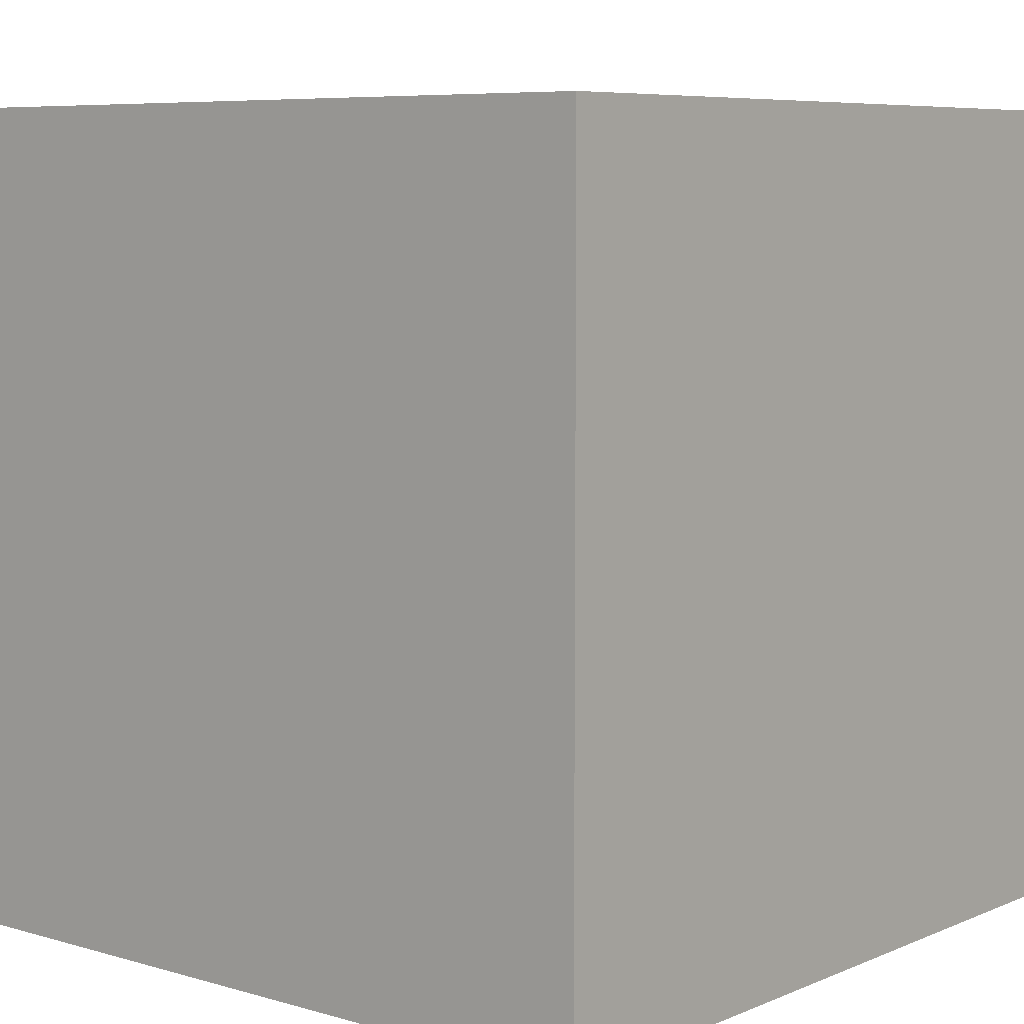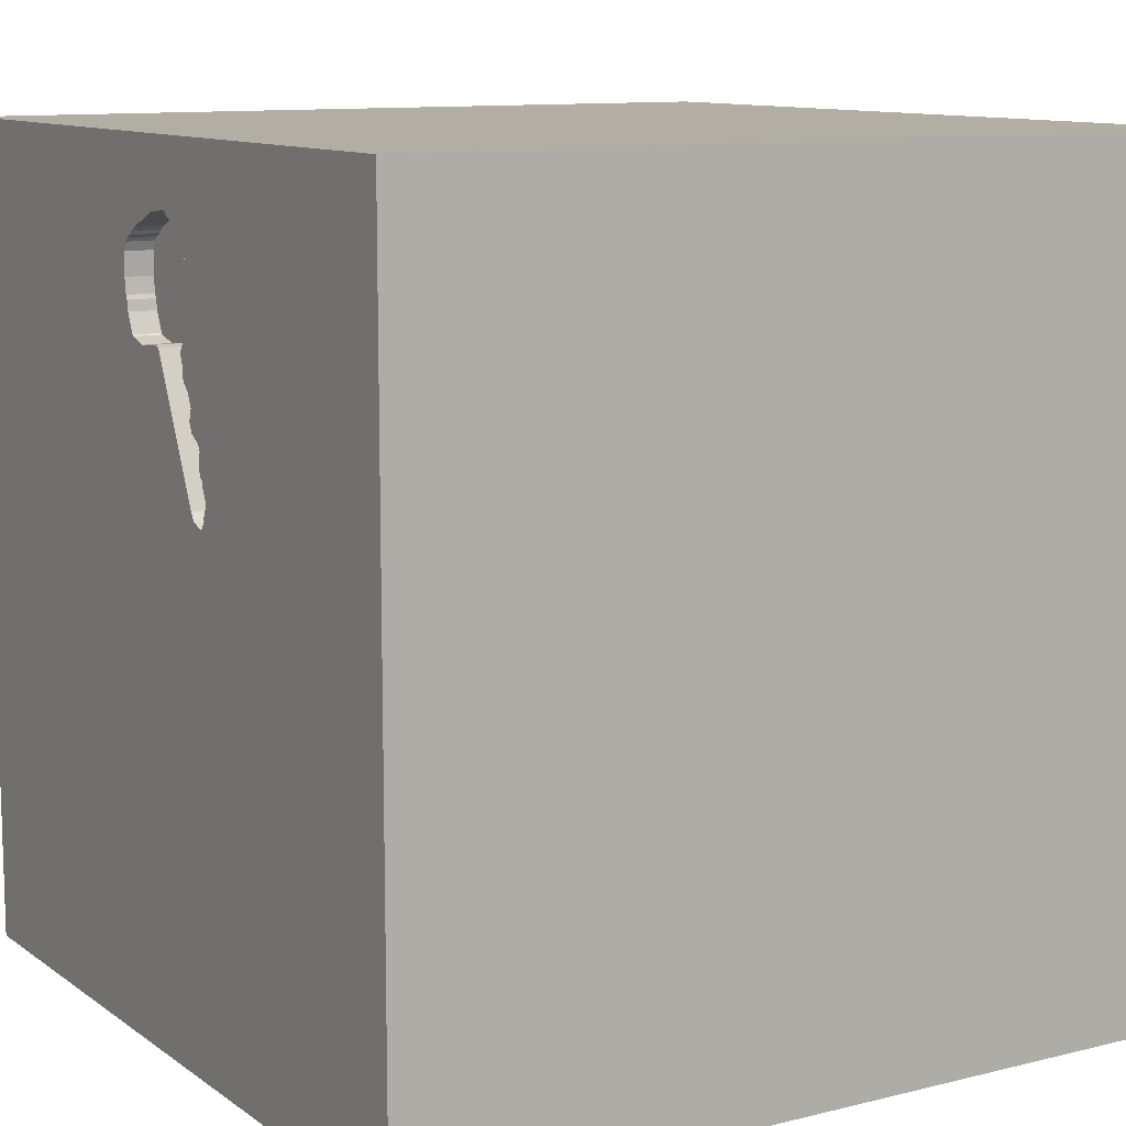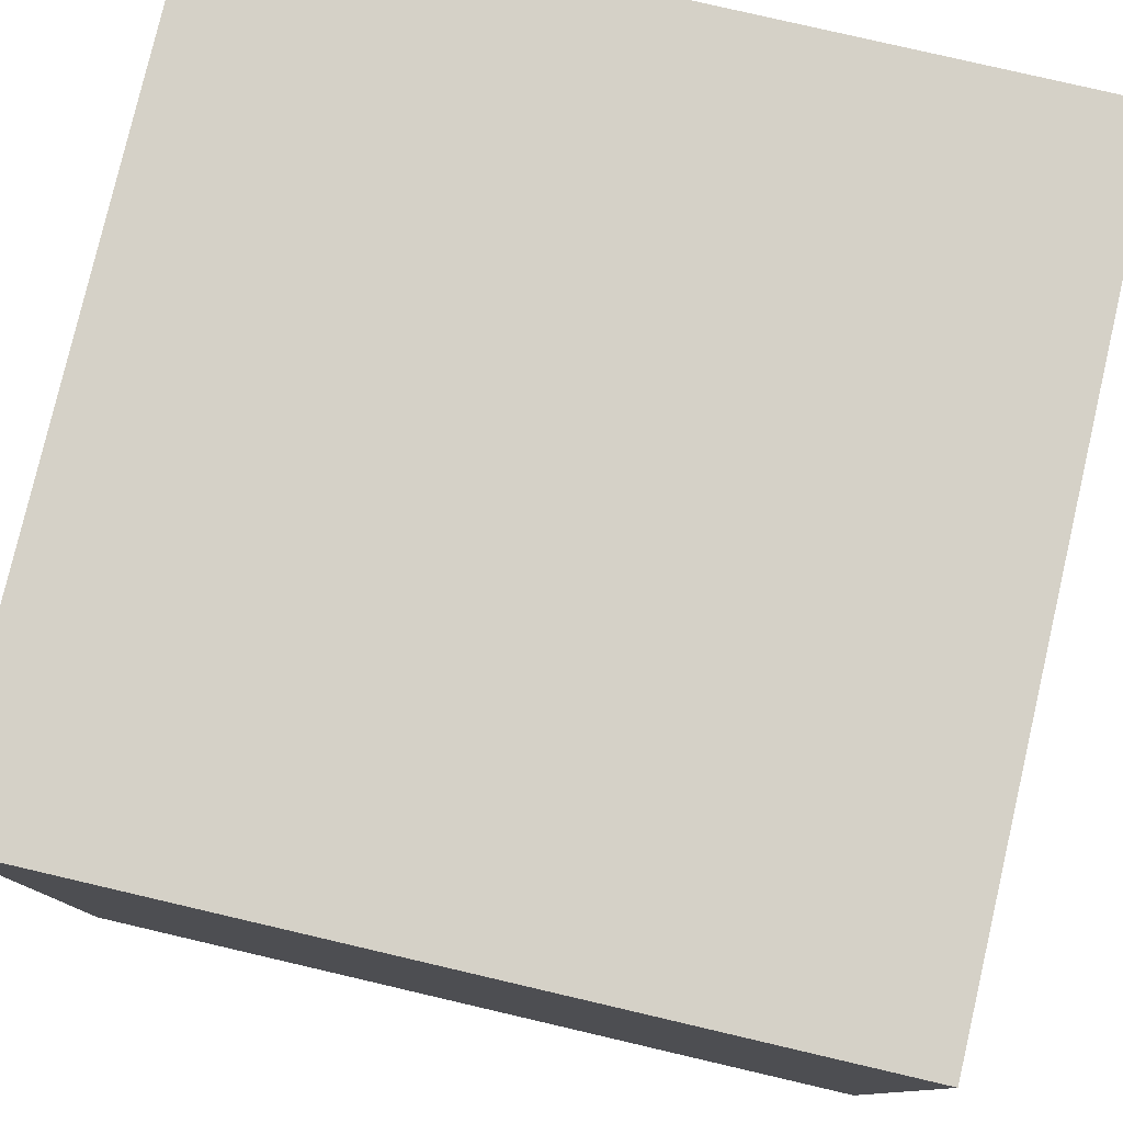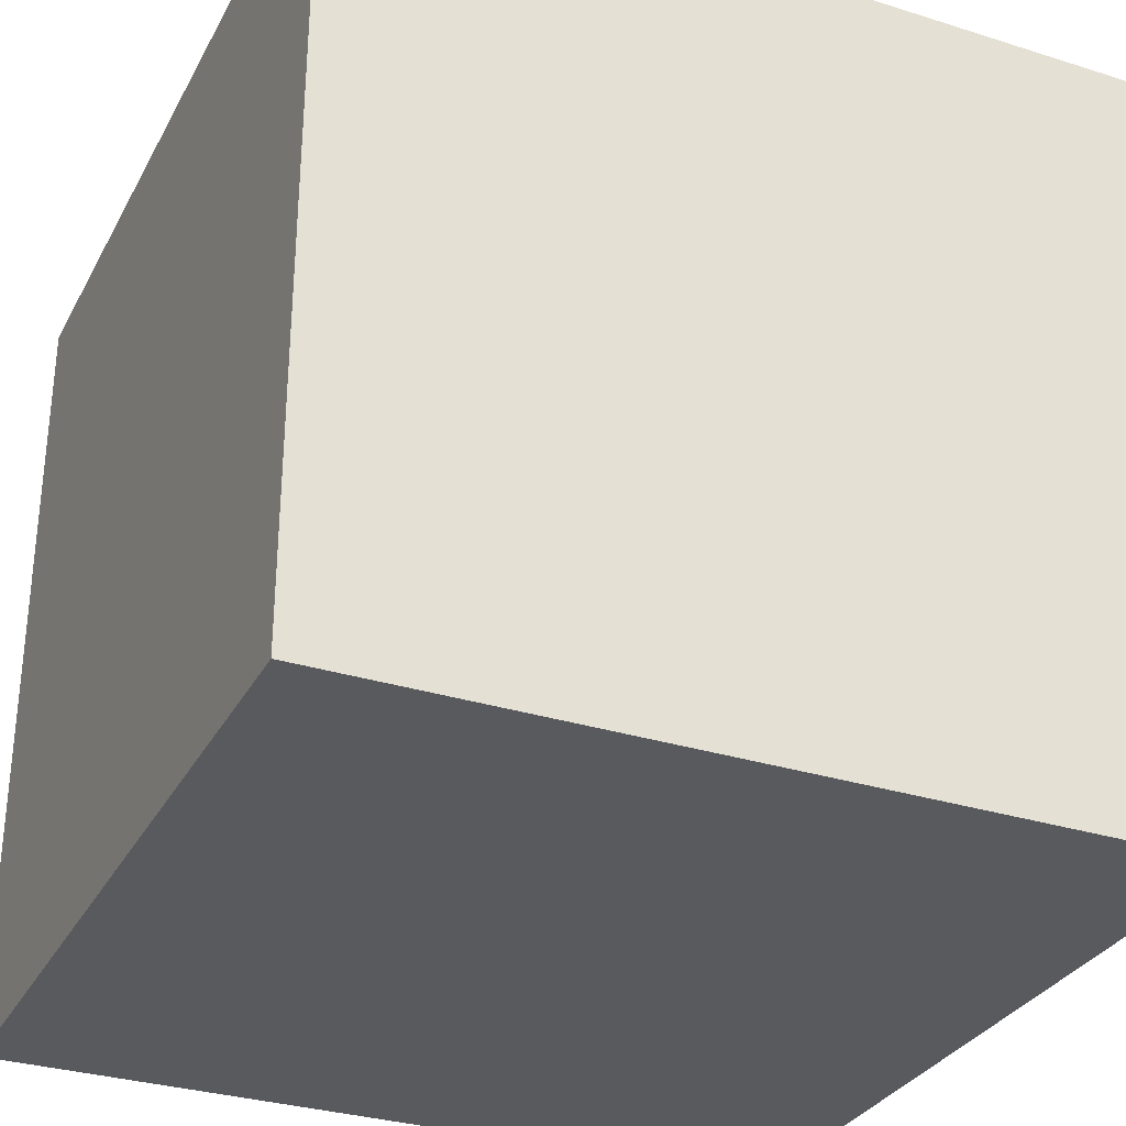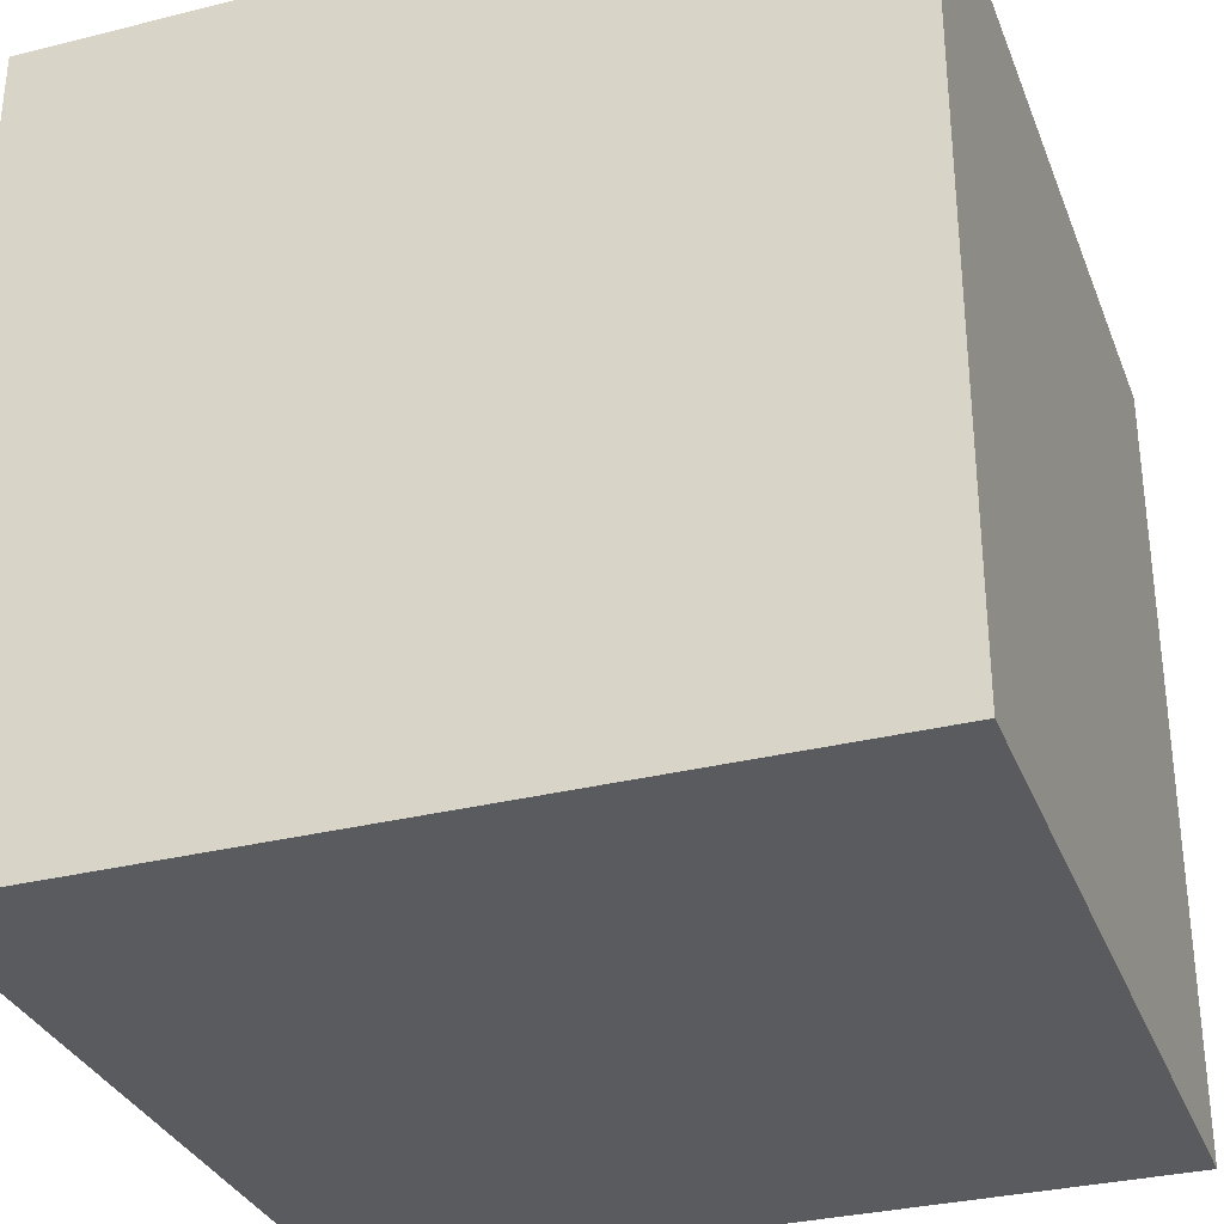
<metadata>
{"format":"obj","ext":"obj","renderer":"f3d","projection":"perspective","resolution":1024,"background":"white","views":[{"elev":7.0,"azim":-140.1,"up":"+Y"},{"elev":10.9,"azim":-121.5,"up":"+Z"},{"elev":79.2,"azim":-76.9,"up":"+Z"},{"elev":-31.4,"azim":65.9,"up":"+Z"},{"elev":-32.1,"azim":-70.7,"up":"+Y"}]}
</metadata>
<code>
o key_97
v -0.3452 1.5 0.4377
v -0.01027 1.5 0.8452
v -0.2545 1.5 0.3535
v -0.3472 1.5 0.4496
v -0.3472 1.4 0.4496
v -0.218 1.5 1.168
v -0.218 1.4 1.168
v -0.1659 1.5 0.5529
v -0.1708 1.5 1.217
v -0.2194 1.5 0.8686
v -0.2194 1.4 0.8686
v 0.2115 1.4 1.039
v 0.2115 1.5 1.039
v 0.205 1.5 0.9837
v 0.205 1.4 0.9837
v -1.042 0.3906 -1.5
v -1.042 -0.5339 -1.5
v -0.9635 -0.5208 1.5
v -1.029 -1.5 -0.05208
v -0.599 -1.5 -1.224
v -0.8333 -1.5 1.5
v -0.6901 -1.5 0.9896
v -1.048 1.5 -0.8236
v -0.9375 1.5 0.4102
v -0.8333 1.5 -1.5
v -0.249 1.5 0.7281
v -0.2082 1.5 0.8197
v -0.2259 1.5 0.7471
v -0.2259 1.4 0.7471
v -0.2191 1.5 0.7953
v 0.1558 1.5 1.178
v 0.1558 1.4 1.178
v -0.03845 1.5 0.8394
v 0.1693 -1.152 1.5
v 0.0944 0.1937 -1.5
v 0.4167 0.4687 1.5
v 0.8431 0.9505 -1.5
v 0.1823 1.094 1.5
v 0.7454 -0.8016 -1.5
v 0.4167 -0.3906 1.5
v 0.2083 -1.5 -0.8333
v 0.4167 -1.5 0.4687
v 0.4818 -1.5 -0.1823
v 0.5859 -1.5 1.12
v -0.1302 -1.5 -1.5
v 0.2083 -1.5 -1.25
v 0.1302 -1.5 1.5
v 0.306 1.5 -0.9049
v 0.7218 1.5 0.2897
v 0.7292 1.5 1.172
v 0.1562 1.5 -1.5
v -0.1302 1.5 1.5
v 0.1983 1.5 0.9684
v -0.3655 1.5 0.3919
v -0.3655 1.4 0.3919
v -0.3289 1.5 0.3097
v -0.3289 1.4 0.3097
v -0.3496 1.5 0.3372
v -0.2111 1.5 1.18
v -0.1693 -0.9473 -1.5
v 0 -0 1.5
v -0.2474 1.126 -1.5
v -0.1562 -0.7552 1.5
v 0 -1.5 -0.1823
v 0 -1.5 0.6771
v -0.05208 -1.5 1.302
v -0.1042 0.7552 1.5
v -0.2083 1.5 1.354
v -0.1117 1.5 1.267
v -0.3418 1.5 0.4618
v -0.3418 1.4 0.4618
v 0.1959 1.5 1.152
v 0.1959 1.4 1.152
v -0.2479 1.5 1.134
v -0.2479 1.4 1.134
v 0.1925 1.5 0.9307
v -0.2351 1.5 0.9488
v -0.2351 1.4 0.9488
v -0.2822 1.5 1.065
v -0.2822 1.4 1.065
v -0.01258 1.5 1.26
v -0.2048 1.5 0.8438
v -0.01027 1.4 0.8452
v -0.251 1.5 0.9705
v -0.251 1.4 0.9705
v 0.1463 1.5 1.189
v -0.2582 1.5 0.6333
v -0.2582 1.4 0.6333
v 0.1983 1.4 0.9684
v 1.276 -0.9505 1.5
v 1.224 0.1562 -1.5
v 1.25 0.1432 1.5
v 1.068 -1.5 0.1823
v 1.5 -1.5 1.5
v 1.042 -1.5 0.625
v 1.016 -1.5 -1.185
v 1.003 -1.5 -0.4948
v 1.159 1.5 -0.3385
v -0.1437 1.5 1.245
v -0.1437 1.4 1.245
v -0.2082 1.4 0.8197
v -0.215 1.5 0.7715
v -0.215 1.4 0.7715
v -0.2041 1.5 1.191
v -0.2041 1.4 1.191
v -0.2066 1.5 0.8317
v -0.3292 1.5 0.5477
v -0.3292 1.4 0.5477
v -0.3462 1.5 0.3284
v -0.3462 1.4 0.3284
v -0.2721 1.5 0.6761
v -0.2048 1.4 0.8438
v -0.2771 1.5 1.085
v -0.2771 1.4 1.085
v 0.1554 1.5 0.8557
v 0.1554 1.4 0.8557
v -0.05027 1.5 1.266
v -0.4687 0.4167 1.5
v -0.4818 -0.1823 1.5
v -0.5469 1.042 1.5
v -0.5469 -1.5 0.4427
v -0.4818 -1.5 -0.1823
v -0.9245 -1.5 -0.5729
v -0.4297 1.5 1.009
v -0.3906 1.5 -0.4297
v -1.5 -0.7812 -0.8594
v -1.5 -0.651 0.1562
v -1.5 -0.8333 1.5
v -1.5 0.1823 -1.094
v -1.5 0.625 0.2344
v -1.5 0.625 1.224
v -1.5 0.4297 -0.3906
v -1.5 0.1823 0.7812
v -1.5 -0.1042 -1.5
v -1.5 0.1562 1.5
v -1.5 -0.2865 -1.068
v -1.5 -0.1042 0.1562
v -1.5 -0.1823 1.146
v -1.5 -0.2083 -0.4427
v -1.5 1.237 0.1302
v -1.5 1.5 1.5
v -1.5 1.029 -0.5208
v -1.5 1.5 -1.5
v -1.5 -0.625 1.198
v -1.5 -0.4688 0.625
v -1.5 -1.5 -0.1562
v -1.5 -1.5 0.8333
v -1.5 -1.5 1.5
v -1.5 -1.5 -1.5
v -1.5 0.625 0.7292
v -1.5 0.625 -1.198
v -1.5 1.5 0.1302
v -1.5 -1.198 0.4427
v -1.5 -1.198 -0.1302
v -1.5 -1.107 -0.5469
v -0.2113 1.5 0.9199
v -0.3496 1.4 0.3372
v -0.08185 1.5 1.269
v -0.2401 1.5 0.962
v -0.2401 1.4 0.962
v -0.03805 1.5 1.26
v -0.2714 1.5 1.023
v -0.2714 1.4 1.023
v 0.7292 1.029 1.5
v 1.5 -1.5 -1.5
v 1.5 1.5 1.5
v -0.2375 1.5 0.7376
v -0.2721 1.4 0.6761
v 0.2078 1.5 1.122
v -0.2731 1.5 0.5997
v -0.2731 1.4 0.5997
v -0.2742 1.5 0.3257
v -0.2742 1.4 0.3257
v 0.1833 1.5 1.165
v -0.1216 1.5 1.253
v -0.01258 1.4 1.26
v 1.354 -1.5 -0.8333
v 0.1612 1.5 0.8604
v 0.1612 1.4 0.8604
v -0.3233 1.5 0.5221
v -0.1797 1.5 1.213
v -0.1797 1.4 1.213
v 1.5 -0.8984 0.8008
v 1.5 -1.042 -0.3906
v 1.5 -0.651 -1.185
v 1.5 0.7096 0.179
v 1.5 0.918 1.042
v 1.5 -0.1042 -1.5
v 1.5 0.01628 -0.7129
v 1.5 -0.1302 1.5
v 1.5 -0.2083 0.1693
v 1.5 -0.01302 1.133
v 1.5 1.12 -0.9115
v 1.5 1.5 -1.5
v 1.5 -1.5 -0.8333
v 1.5 -1.5 0.1562
v 1.5 0.8333 1.5
v 1.5 1.5 -0.1562
v 1.5 1.5 0.8333
v -0.3183 1.5 0.5722
v -1.302 -0.7552 1.5
v -1.276 -0.01302 1.5
v -1.185 -1.5 -1.016
v -1.302 -1.5 0.4167
v -1.198 0.651 1.5
v -0.2812 1.5 1.043
v 0.1925 1.4 0.9307
v -0.1552 1.5 1.235
v -0.2656 1.5 0.9953
v -0.2656 1.4 0.9953
v 0.08447 1.5 0.836
v 0.08447 1.4 0.836
v -0.1708 1.4 1.217
v -0.3445 1.5 0.4557
v -0.2354 1.5 1.148
v -0.3197 1.5 0.3056
v -0.3197 1.4 0.3056
v -0.4167 -1.302 1.5
v 0.05228 1.5 1.233
v -0.3183 1.4 0.5722
v 0.1463 1.4 1.189
v -0.318 1.5 0.4988
v -0.318 1.4 0.4988
v -0.1117 1.4 1.267
v 0.8333 0.2083 1.5
v 0.8724 -0.4427 1.5
v 0.8333 -1.198 1.5
v 0.2078 1.4 1.122
v -0.1216 1.4 1.253
v -0.3316 1.5 0.4683
v -0.1668 1.5 1.226
v 0.1171 1.5 1.206
v 0.1171 1.4 1.206
v -0.249 1.4 0.7281
v -0.2113 1.4 0.9199
v 0.1833 1.4 1.165
v -0.3316 1.4 0.4683
v -0.06216 1.5 1.264
v -0.06216 1.4 1.264
v -0.03845 1.4 0.8394
v -0.3469 1.5 0.3433
v -0.2545 1.4 0.3535
v -0.05027 1.4 1.266
v -0.1668 1.4 1.226
v -0.3452 1.4 0.4377
v -0.03805 1.4 1.26
v -0.08185 1.4 1.269
v -0.2812 1.4 1.043
v -0.3469 1.4 0.3433
v -0.2059 1.5 0.8992
v -0.2059 1.4 0.8992
v -0.2191 1.4 0.7953
f 148 201 128
f 128 144 148
f 148 153 147
f 148 22 21
f 21 218 148
f 135 144 128
f 153 146 147
f 147 204 148
f 47 218 21
f 201 135 128
f 135 138 144
f 146 204 147
f 22 47 21
f 148 18 201
f 201 202 135
f 144 153 148
f 22 66 47
f 18 202 201
f 144 145 153
f 204 22 148
f 47 34 218
f 218 63 148
f 146 19 204
f 204 121 22
f 34 63 218
f 63 18 148
f 153 154 146
f 19 121 204
f 138 145 144
f 135 131 138
f 145 127 153
f 153 127 154
f 63 119 18
f 146 123 19
f 22 65 66
f 119 202 18
f 138 133 145
f 154 155 146
f 121 65 22
f 202 205 135
f 131 133 138
f 19 122 121
f 66 44 47
f 94 34 47
f 145 137 127
f 127 155 154
f 65 44 66
f 44 94 47
f 94 227 34
f 141 131 135
f 133 137 145
f 155 149 146
f 146 203 123
f 205 141 135
f 131 150 133
f 149 203 146
f 34 40 63
f 63 61 119
f 119 118 202
f 121 64 65
f 65 42 44
f 118 205 202
f 127 139 155
f 123 122 19
f 122 64 121
f 94 90 227
f 137 139 127
f 126 149 155
f 227 40 34
f 40 61 63
f 133 130 137
f 64 42 65
f 227 226 40
f 118 120 205
f 150 130 133
f 139 126 155
f 42 95 44
f 61 118 119
f 120 141 205
f 130 132 137
f 141 150 131
f 203 20 123
f 64 43 42
f 90 226 227
f 139 136 126
f 95 94 44
f 61 67 118
f 118 67 120
f 141 140 150
f 140 130 150
f 132 139 137
f 42 93 95
f 149 20 203
f 123 64 122
f 43 93 42
f 226 225 40
f 40 36 61
f 123 41 64
f 36 67 61
f 126 136 149
f 95 196 94
f 90 92 226
f 92 225 226
f 225 36 40
f 24 141 124
f 141 152 140
f 130 142 132
f 139 129 136
f 136 134 149
f 20 41 123
f 41 43 64
f 183 94 196
f 94 190 90
f 67 38 120
f 120 52 141
f 24 152 141
f 132 129 139
f 17 149 134
f 60 149 17
f 149 45 20
f 20 46 41
f 43 97 93
f 183 190 94
f 190 92 90
f 36 38 67
f 124 141 52
f 60 45 149
f 93 196 95
f 192 190 183
f 68 124 52
f 24 124 107
f 24 107 180
f 109 56 24
f 24 241 58
f 24 58 109
f 140 142 130
f 129 134 136
f 38 52 120
f 124 200 107
f 54 241 24
f 24 180 222
f 222 230 70
f 4 1 54
f 24 222 70
f 24 70 214
f 4 54 24
f 24 214 4
f 216 24 56
f 23 152 24
f 132 151 129
f 16 17 134
f 35 60 17
f 45 46 20
f 41 97 43
f 225 164 36
f 36 164 38
f 215 124 68
f 59 6 215
f 104 59 215
f 68 9 181
f 104 215 68
f 68 181 104
f 159 77 124
f 124 113 79
f 84 159 124
f 124 79 206
f 206 162 209
f 209 84 124
f 124 206 209
f 167 26 124
f 106 27 30
f 28 167 124
f 124 106 30
f 30 102 28
f 124 30 28
f 170 200 124
f 124 111 87
f 124 87 170
f 35 17 16
f 184 183 196
f 191 192 183
f 231 9 68
f 99 208 231
f 68 69 175
f 99 231 68
f 68 175 99
f 124 215 74
f 124 74 113
f 156 250 10
f 10 82 106
f 124 77 156
f 10 106 124
f 124 156 10
f 26 111 124
f 191 183 184
f 232 68 52
f 158 69 68
f 81 161 117
f 238 158 68
f 68 81 117
f 68 117 238
f 49 216 172
f 49 172 3
f 216 125 24
f 142 151 132
f 41 96 97
f 92 164 225
f 219 81 68
f 68 232 219
f 49 3 8
f 125 216 49
f 142 143 151
f 46 96 41
f 97 196 93
f 186 192 191
f 187 190 192
f 92 166 164
f 50 232 52
f 50 72 174
f 86 232 50
f 50 174 31
f 50 31 86
f 48 125 49
f 125 23 24
f 152 142 140
f 151 134 129
f 189 191 184
f 189 186 191
f 164 52 38
f 169 72 50
f 50 13 169
f 8 33 49
f 152 143 142
f 35 39 60
f 187 192 186
f 190 197 92
f 164 166 52
f 14 13 50
f 76 53 14
f 50 76 14
f 23 143 152
f 39 45 60
f 45 165 46
f 97 195 196
f 187 197 190
f 50 52 166
f 50 49 178
f 178 76 50
f 151 143 134
f 62 35 16
f 39 165 45
f 165 96 46
f 96 177 97
f 177 195 97
f 184 196 195
f 49 211 115
f 49 115 178
f 2 49 33
f 98 48 49
f 16 134 143
f 197 166 92
f 49 2 211
f 48 23 125
f 62 16 143
f 37 35 62
f 91 39 35
f 165 184 195
f 185 189 184
f 193 186 189
f 194 48 98
f 37 91 35
f 96 195 177
f 185 184 165
f 96 165 195
f 187 166 197
f 51 48 194
f 51 23 48
f 25 143 23
f 25 62 143
f 51 37 62
f 198 186 193
f 199 187 186
f 199 49 50
f 198 98 49
f 51 25 23
f 51 62 25
f 194 37 51
f 188 91 37
f 188 39 91
f 188 189 185
f 194 193 189
f 194 198 193
f 198 199 186
f 199 166 187
f 199 50 166
f 198 49 199
f 194 98 198
f 194 188 37
f 188 165 39
f 188 185 165
f 194 189 188
f 100 213 244
f 100 229 213
f 208 99 100
f 100 244 208
f 244 213 231
f 229 100 175
f 239 213 229
f 231 208 244
f 99 175 100
f 9 231 213
f 239 246 213
f 239 229 247
f 213 182 9
f 175 69 224
f 224 229 175
f 243 246 239
f 83 213 246
f 158 238 239
f 239 247 158
f 224 247 229
f 181 9 182
f 213 105 182
f 246 243 161
f 243 239 117
f 213 83 7
f 83 246 176
f 238 117 239
f 69 158 247
f 247 224 69
f 104 181 182
f 182 105 104
f 7 105 213
f 117 161 243
f 161 81 246
f 235 7 83
f 83 176 233
f 176 246 81
f 59 104 105
f 105 7 59
f 235 160 7
f 240 235 83
f 89 83 233
f 233 176 219
f 219 232 233
f 81 219 176
f 6 59 7
f 78 160 235
f 160 75 7
f 235 240 251
f 2 33 240
f 240 83 2
f 83 89 212
f 12 89 233
f 232 86 233
f 215 6 7
f 7 75 215
f 77 159 160
f 160 78 77
f 78 235 77
f 160 163 75
f 235 251 156
f 251 240 112
f 33 8 240
f 83 212 2
f 89 207 212
f 12 15 89
f 32 12 233
f 221 233 86
f 75 74 215
f 159 84 160
f 156 77 235
f 160 210 163
f 163 114 75
f 250 156 251
f 251 112 11
f 240 101 112
f 242 240 8
f 3 242 8
f 211 2 212
f 207 89 76
f 212 207 116
f 13 14 15
f 15 12 13
f 89 15 53
f 228 12 32
f 32 233 221
f 113 74 75
f 75 114 113
f 85 160 84
f 160 85 210
f 163 210 162
f 114 163 80
f 251 11 250
f 82 10 11
f 11 112 82
f 240 103 101
f 106 82 112
f 112 101 106
f 242 88 240
f 212 116 211
f 53 76 89
f 76 178 207
f 116 207 179
f 14 53 15
f 12 228 13
f 228 32 236
f 86 31 32
f 32 221 86
f 84 209 85
f 210 85 209
f 209 162 210
f 114 80 113
f 248 80 163
f 10 250 11
f 240 29 103
f 252 101 103
f 101 27 106
f 242 171 88
f 88 29 240
f 3 172 173
f 173 242 3
f 115 211 116
f 179 207 178
f 178 115 116
f 116 179 178
f 169 13 228
f 228 236 73
f 31 174 236
f 236 32 31
f 162 206 248
f 248 163 162
f 79 113 80
f 206 79 80
f 80 248 206
f 28 102 103
f 103 29 28
f 101 252 27
f 252 103 30
f 242 223 171
f 88 171 87
f 29 88 234
f 242 173 249
f 172 216 173
f 228 73 169
f 174 72 73
f 73 236 174
f 102 30 103
f 30 27 252
f 242 237 223
f 223 220 171
f 170 87 171
f 87 111 88
f 167 28 29
f 29 234 167
f 234 88 168
f 55 242 249
f 217 249 173
f 217 173 216
f 72 169 73
f 242 245 237
f 230 222 223
f 223 237 230
f 220 223 108
f 200 170 171
f 171 220 200
f 168 88 111
f 26 167 234
f 234 168 26
f 55 245 242
f 55 249 54
f 57 249 217
f 245 5 237
f 223 222 180
f 107 200 220
f 220 108 107
f 108 223 180
f 180 107 108
f 111 26 168
f 245 55 1
f 241 54 249
f 54 1 55
f 249 57 110
f 216 56 57
f 57 217 216
f 5 245 4
f 237 5 71
f 70 230 237
f 237 71 70
f 1 4 245
f 58 241 249
f 249 157 58
f 157 249 110
f 56 109 110
f 110 57 56
f 4 214 5
f 214 70 71
f 71 5 214
f 109 58 157
f 157 110 109

</code>
